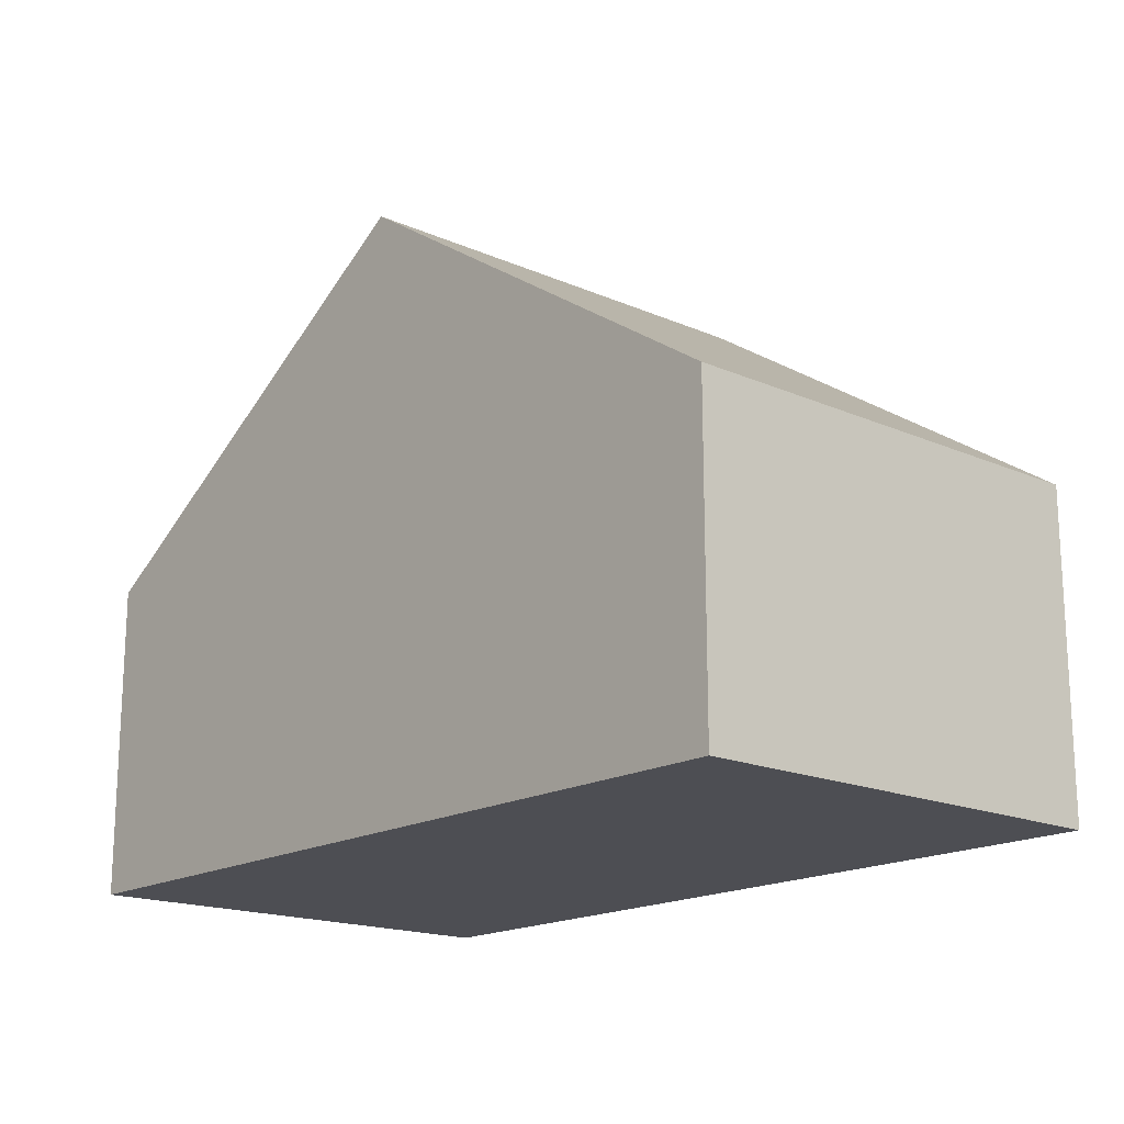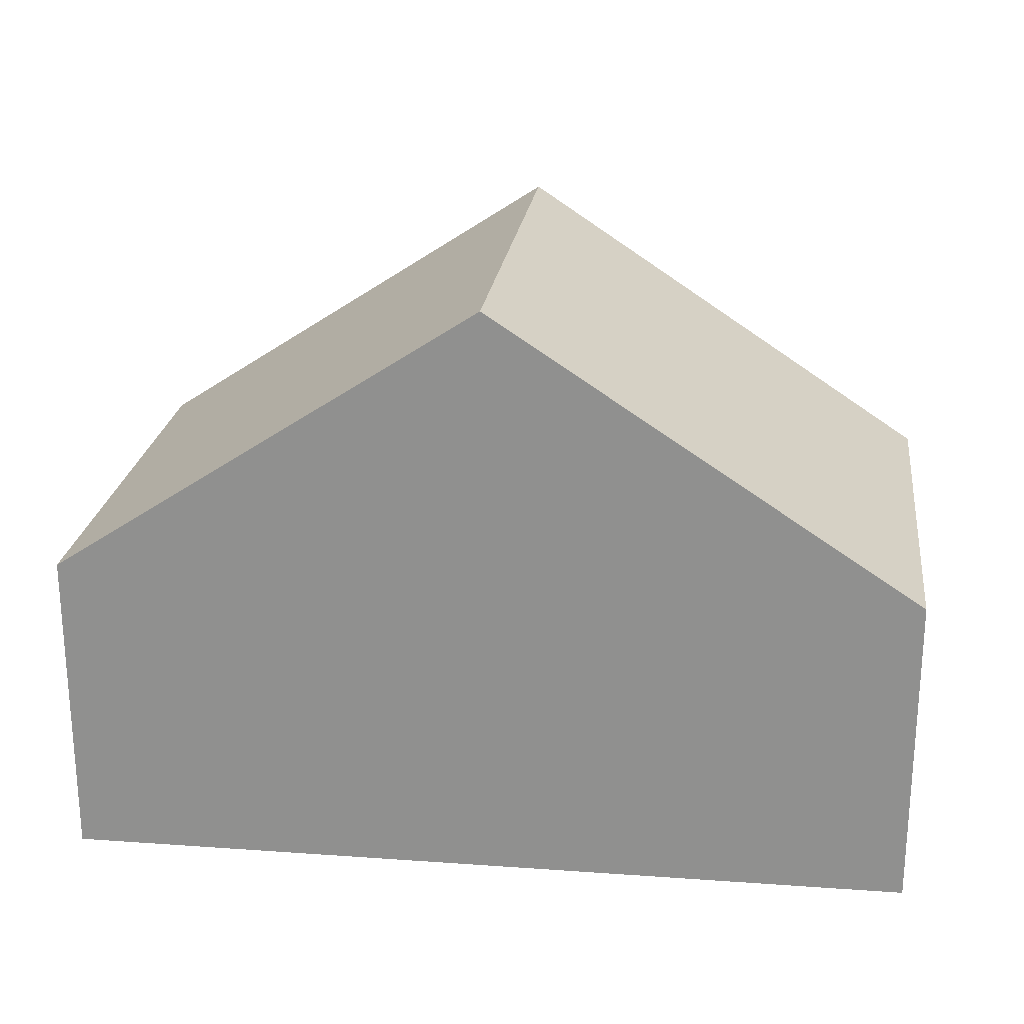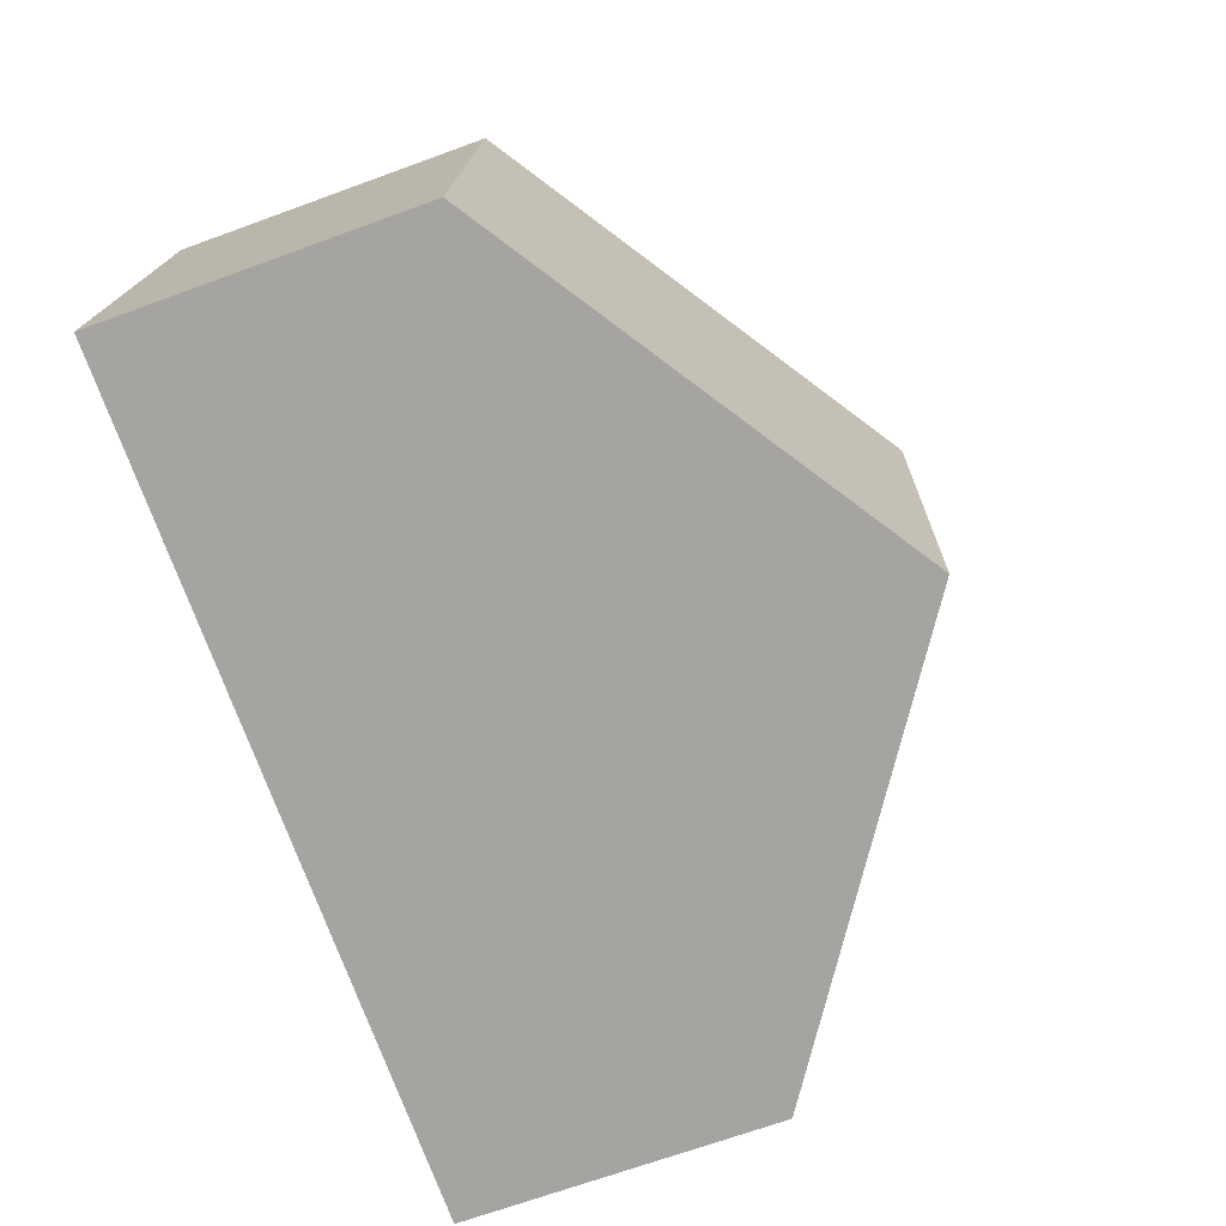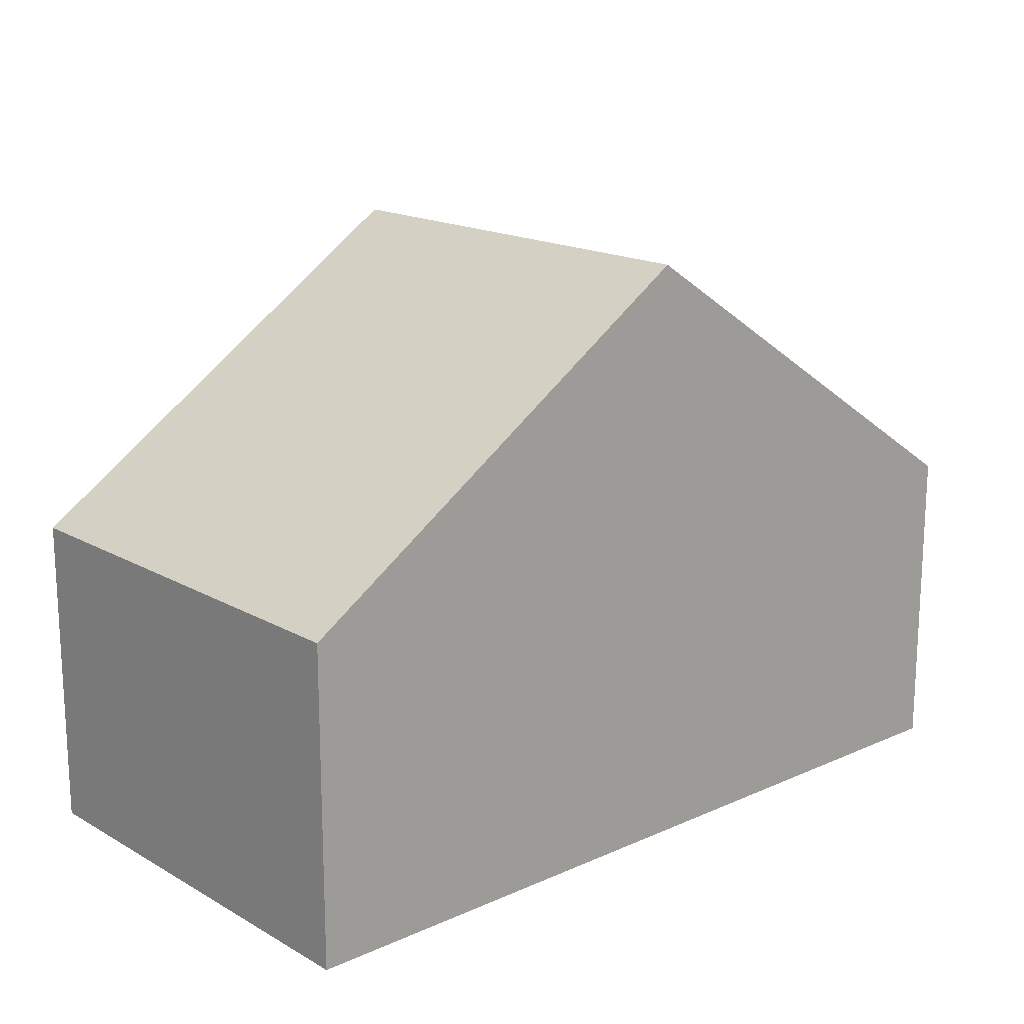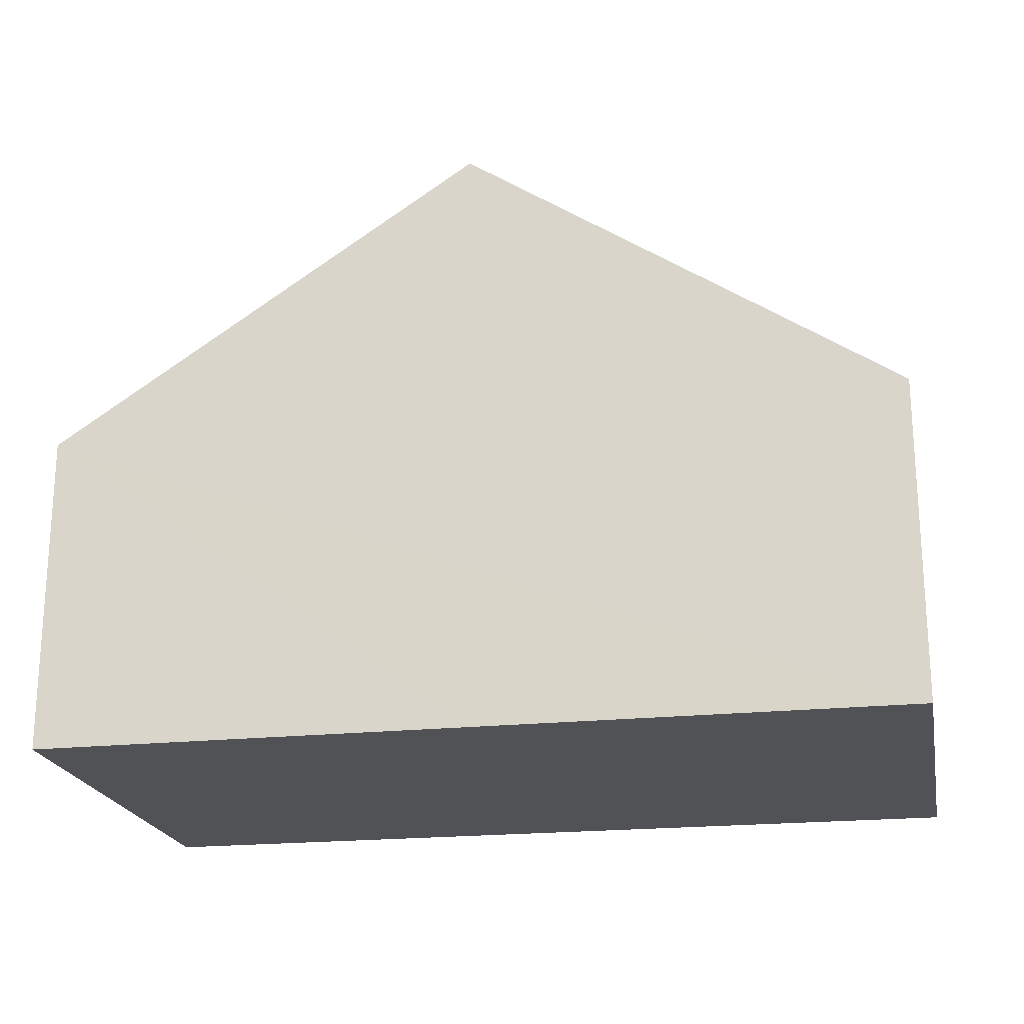
<metadata>
{"format":"obj","ext":"obj","renderer":"f3d","projection":"perspective","resolution":1024,"background":"white","views":[{"elev":-17.4,"azim":44.8,"up":"+Y"},{"elev":23.3,"azim":3.2,"up":"+Y"},{"elev":-69.4,"azim":110.0,"up":"+Z"},{"elev":17.0,"azim":134.1,"up":"+Y"},{"elev":-21.1,"azim":-173.3,"up":"+Y"}]}
</metadata>
<code>
v  9.474 3.404 -4.221
v  4.558 6.407 0.291
v  9.119 3.402 0.583
v  4.921 6.407 -4.557
v  0.366 3.403 -4.894
v  0 3.403 2.084e-16
v  0.366 2.997e-16 -4.894
v  0 0 0
v  4.558 -1.782e-17 0.291
v  9.119 -3.57e-17 0.583
v  9.474 2.585e-16 -4.221
v  4.921 2.79e-16 -4.557
g defaultobject
f 1 2 3
f 2 1 4
f 5 2 4
f 2 5 6
f 7 6 5
f 6 7 8
f 8 2 6
f 2 8 3
f 3 8 9
f 3 9 10
f 3 11 1
f 11 3 10
f 4 7 5
f 7 4 1
f 7 1 12
f 12 1 11
f 7 9 8
f 9 7 12
f 9 12 10
f 10 12 11

</code>
